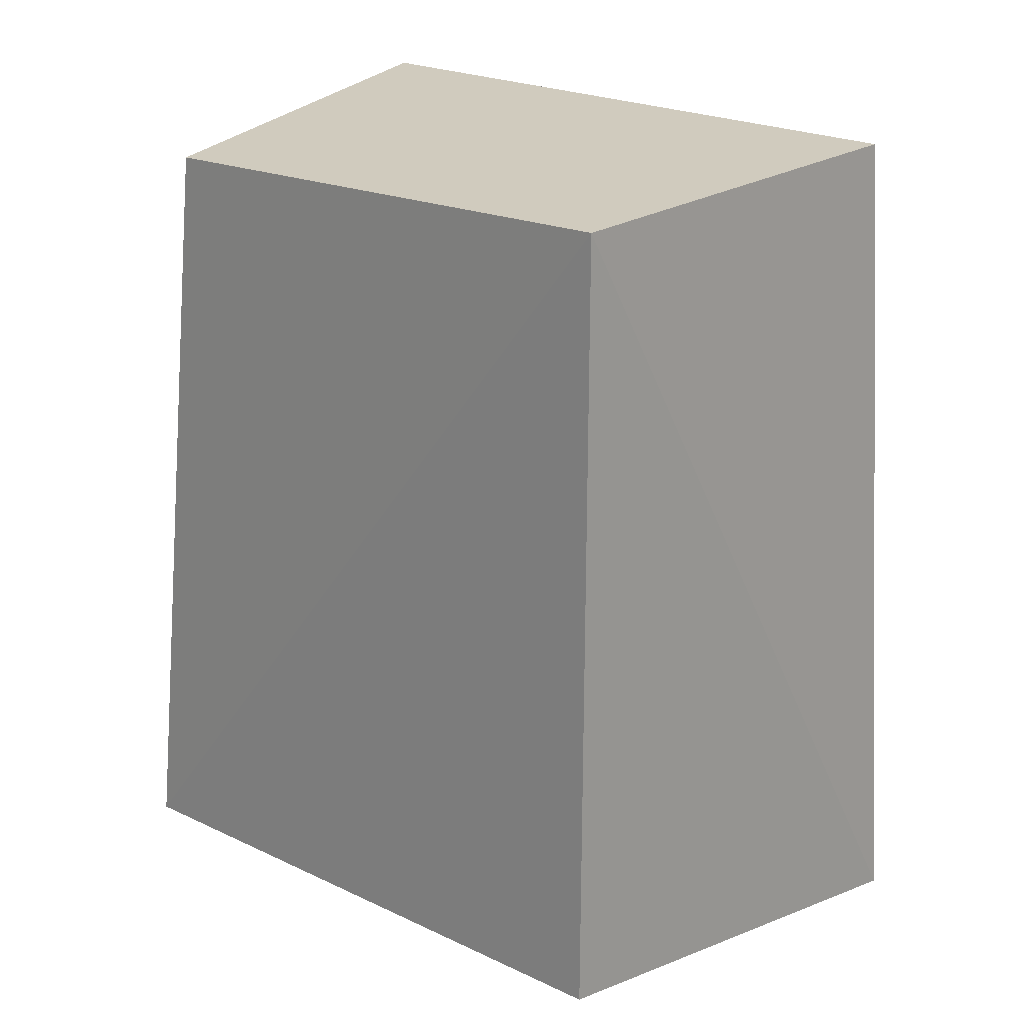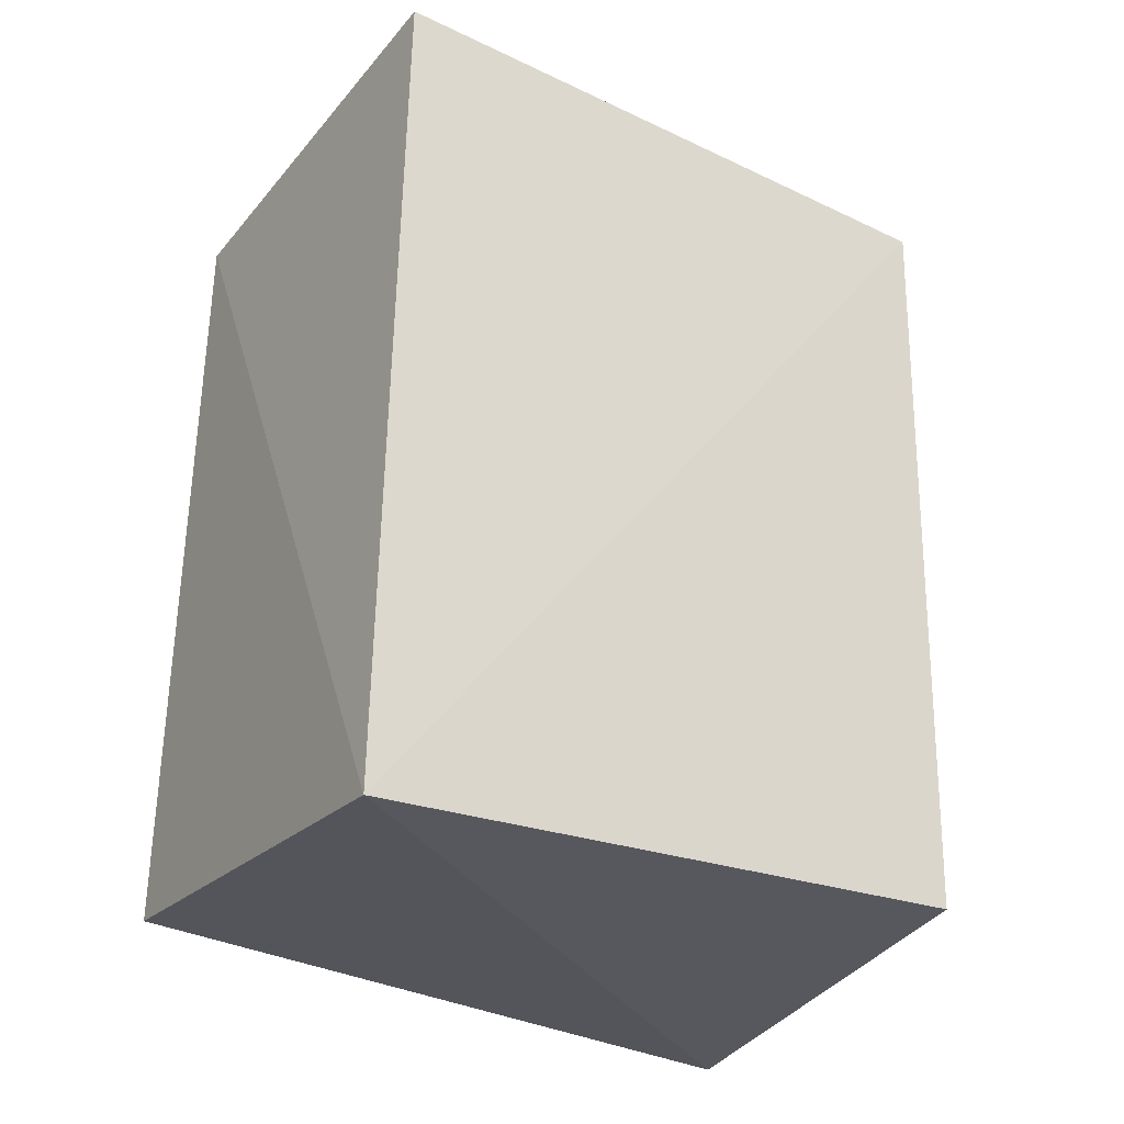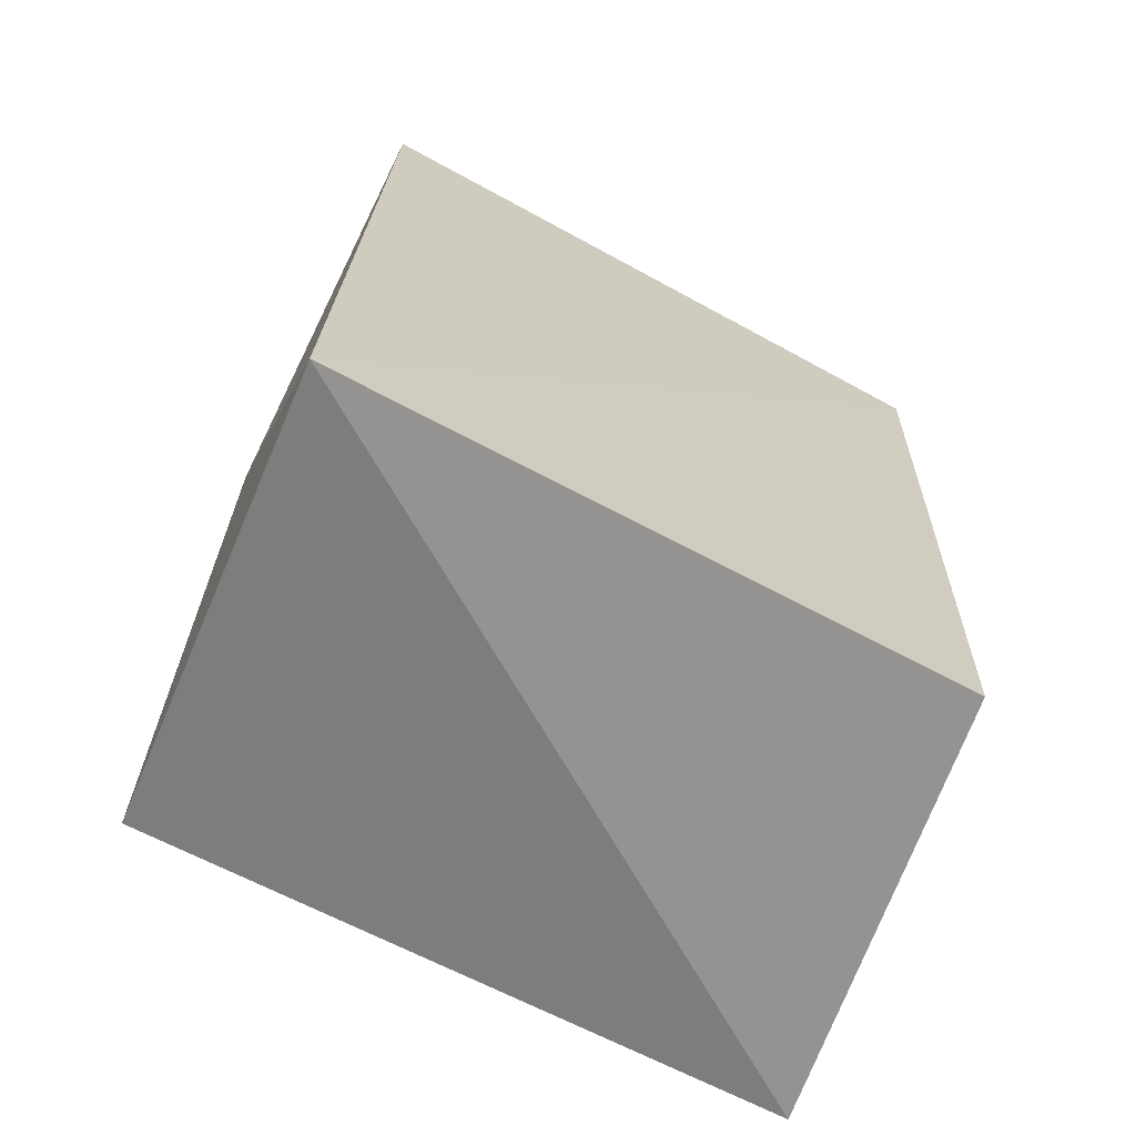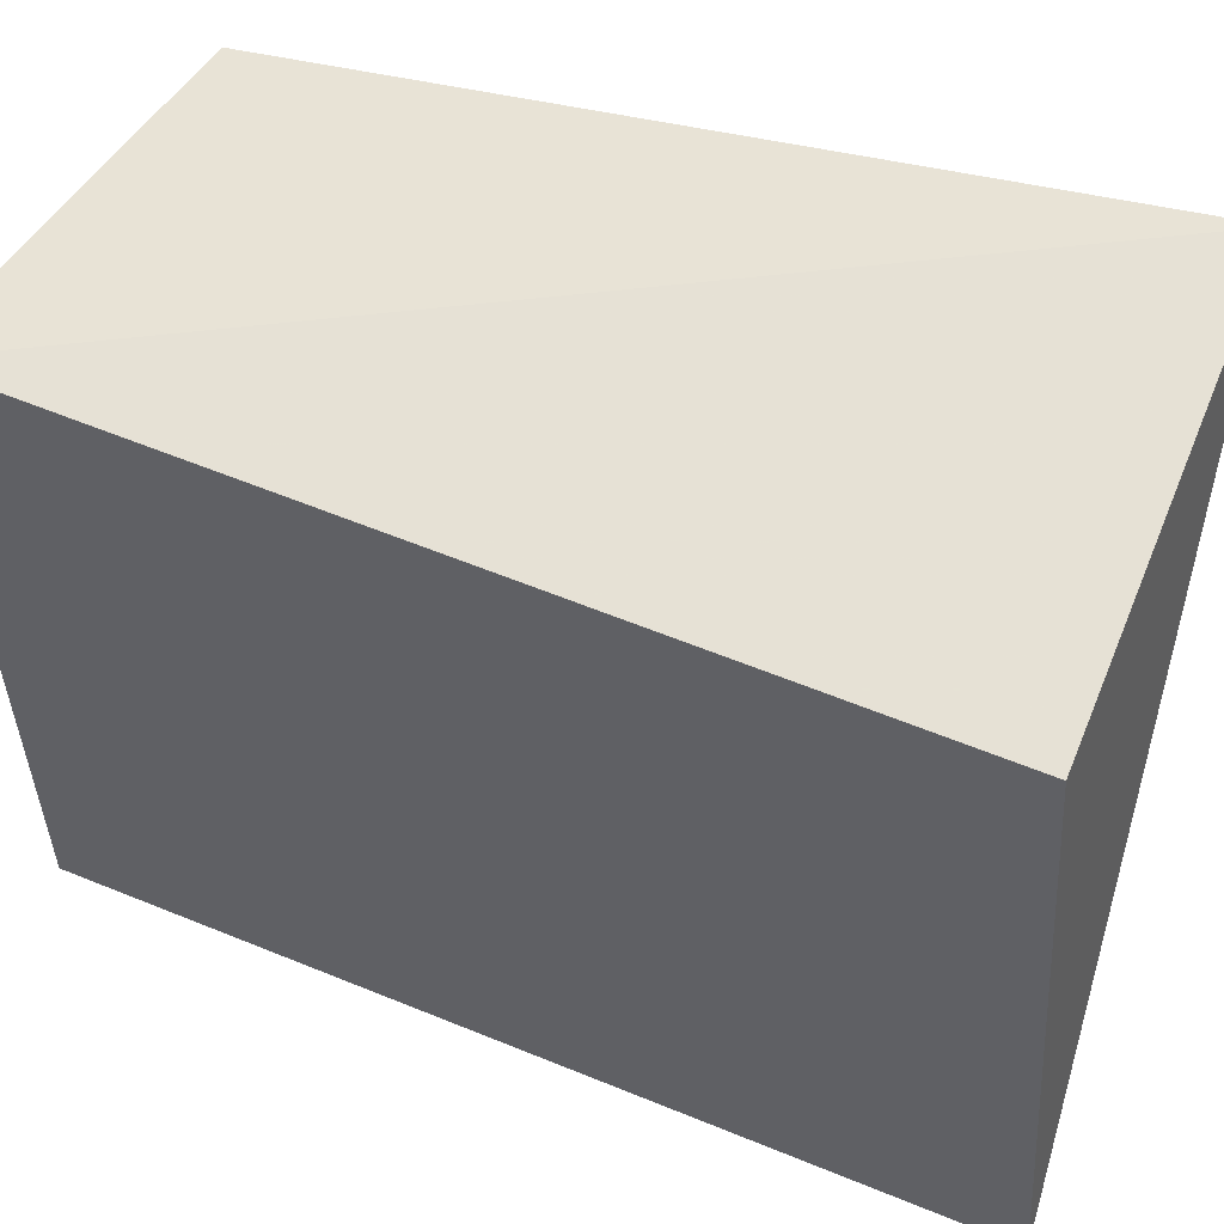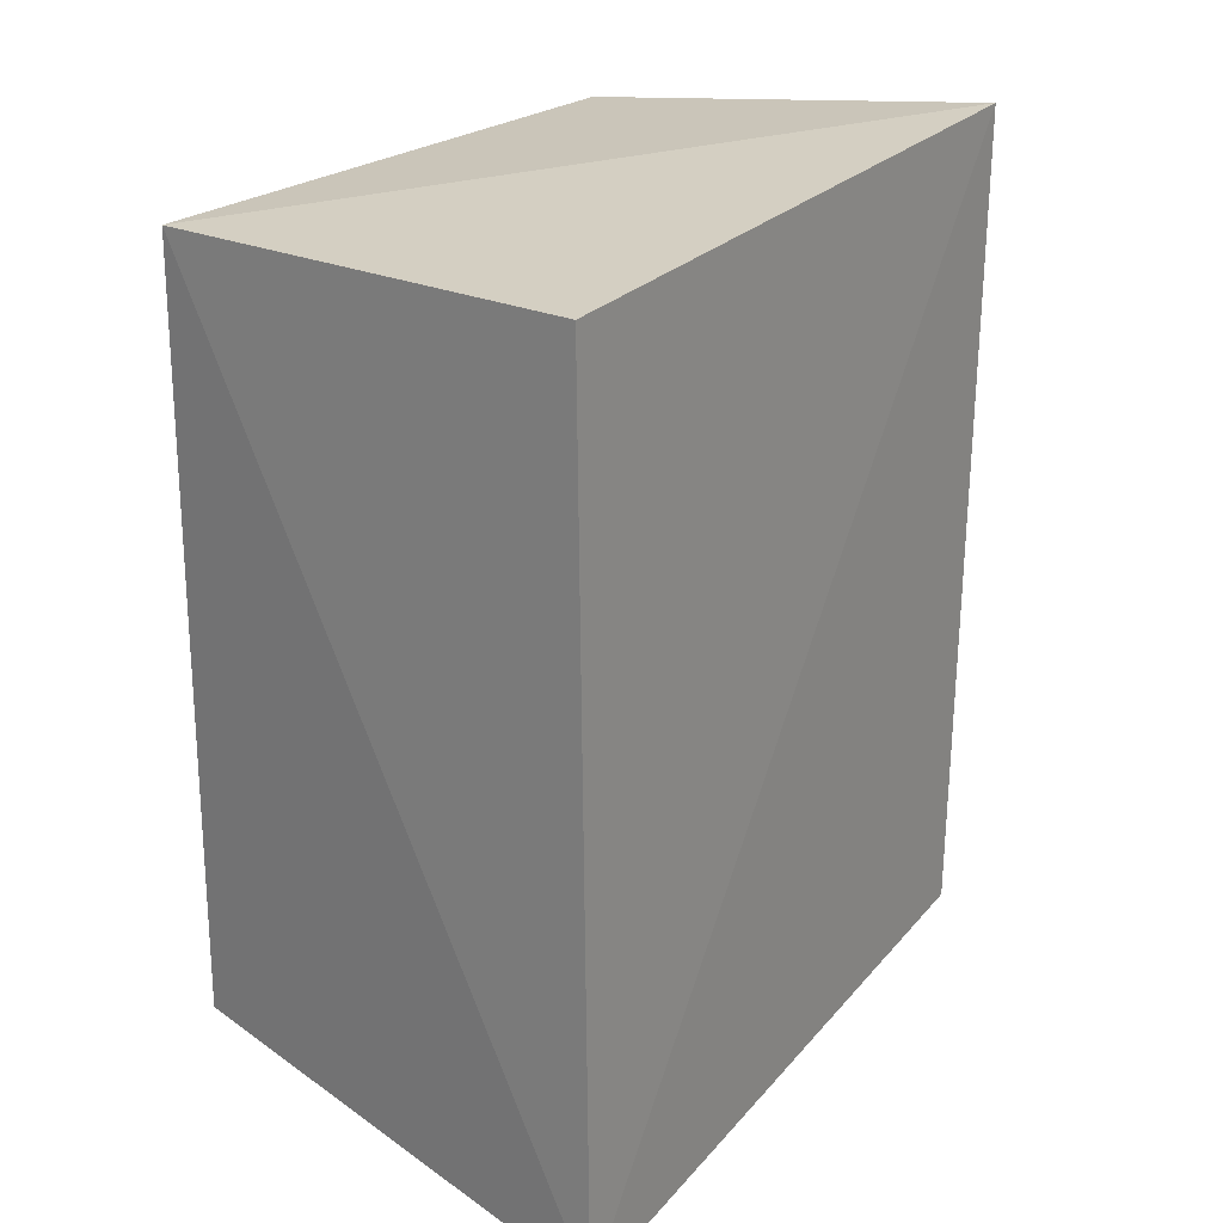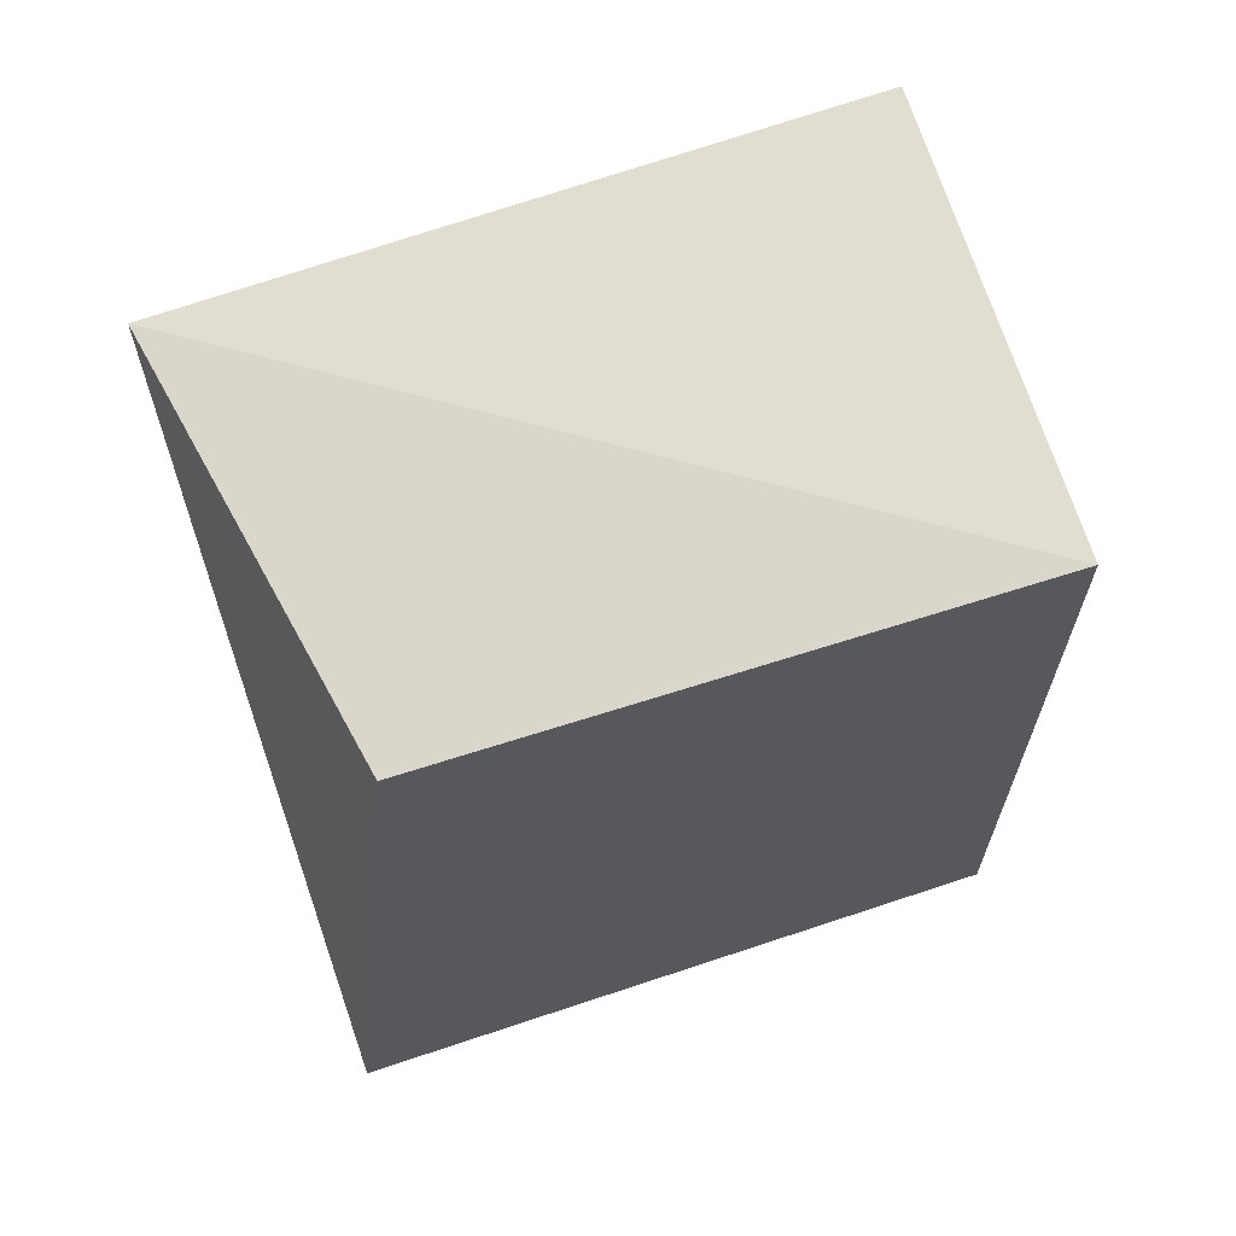
<metadata>
{"format":"obj","ext":"obj","renderer":"f3d","projection":"perspective","resolution":1024,"background":"white","views":[{"elev":20.9,"azim":132.2,"up":"+Y"},{"elev":-30.2,"azim":-123.9,"up":"+Y"},{"elev":-65.6,"azim":-117.2,"up":"+Y"},{"elev":56.1,"azim":-70.3,"up":"+Z"},{"elev":26.5,"azim":-142.6,"up":"+Y"},{"elev":67.5,"azim":71.6,"up":"+Y"}]}
</metadata>
<code>
v -0.09964 -0.3945 0.1281
v -0.09781 -0.3864 -0.07237
v -0.104 -0.1522 0.1016
v -0.2268 -0.139 0.1254
v -0.2456 -0.4054 -0.08335
v -0.1009 -0.1487 -0.07043
v -0.2349 -0.3875 0.1106
v -0.2342 -0.1439 -0.07237
f 1 3 4
f 5 2 1
f 6 1 2
f 6 3 1
f 6 2 5
f 6 4 3
f 7 5 1
f 7 1 4
f 7 4 5
f 8 6 5
f 8 5 4
f 8 4 6

</code>
